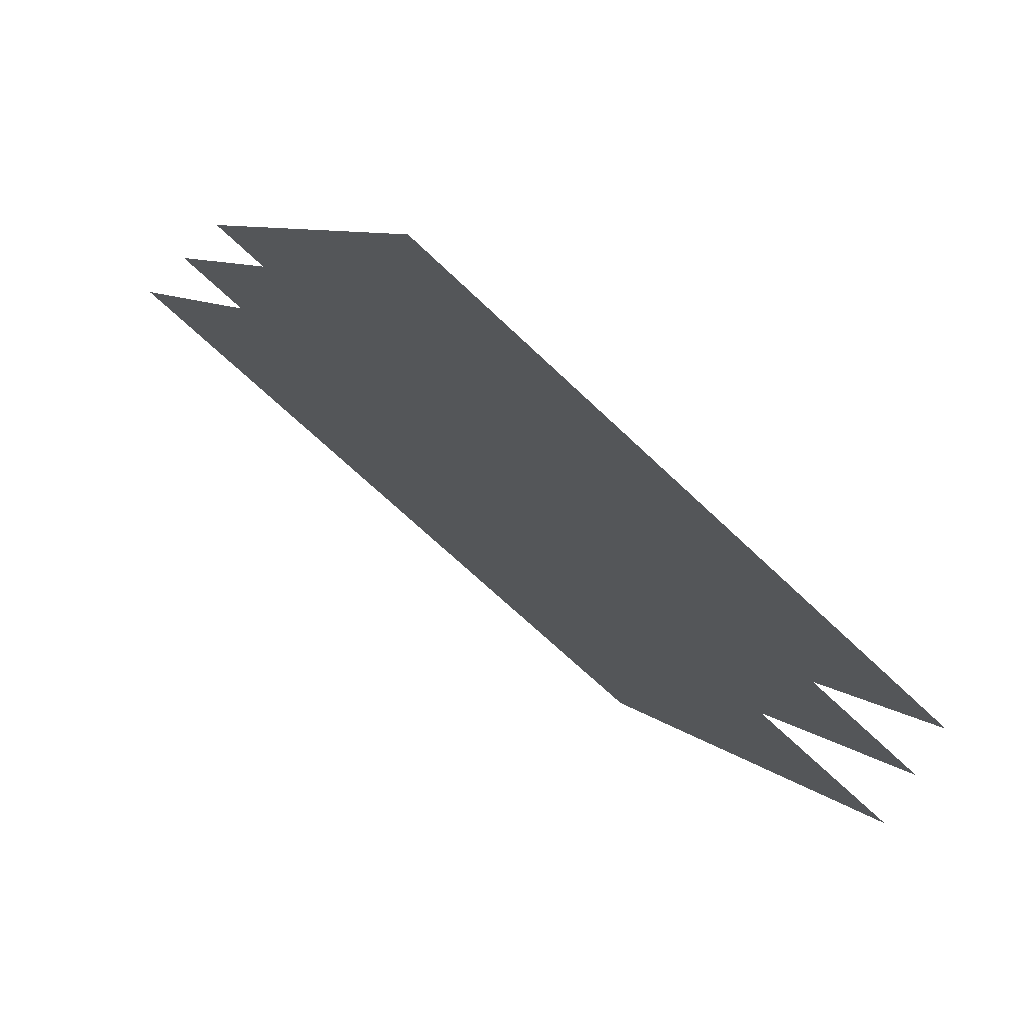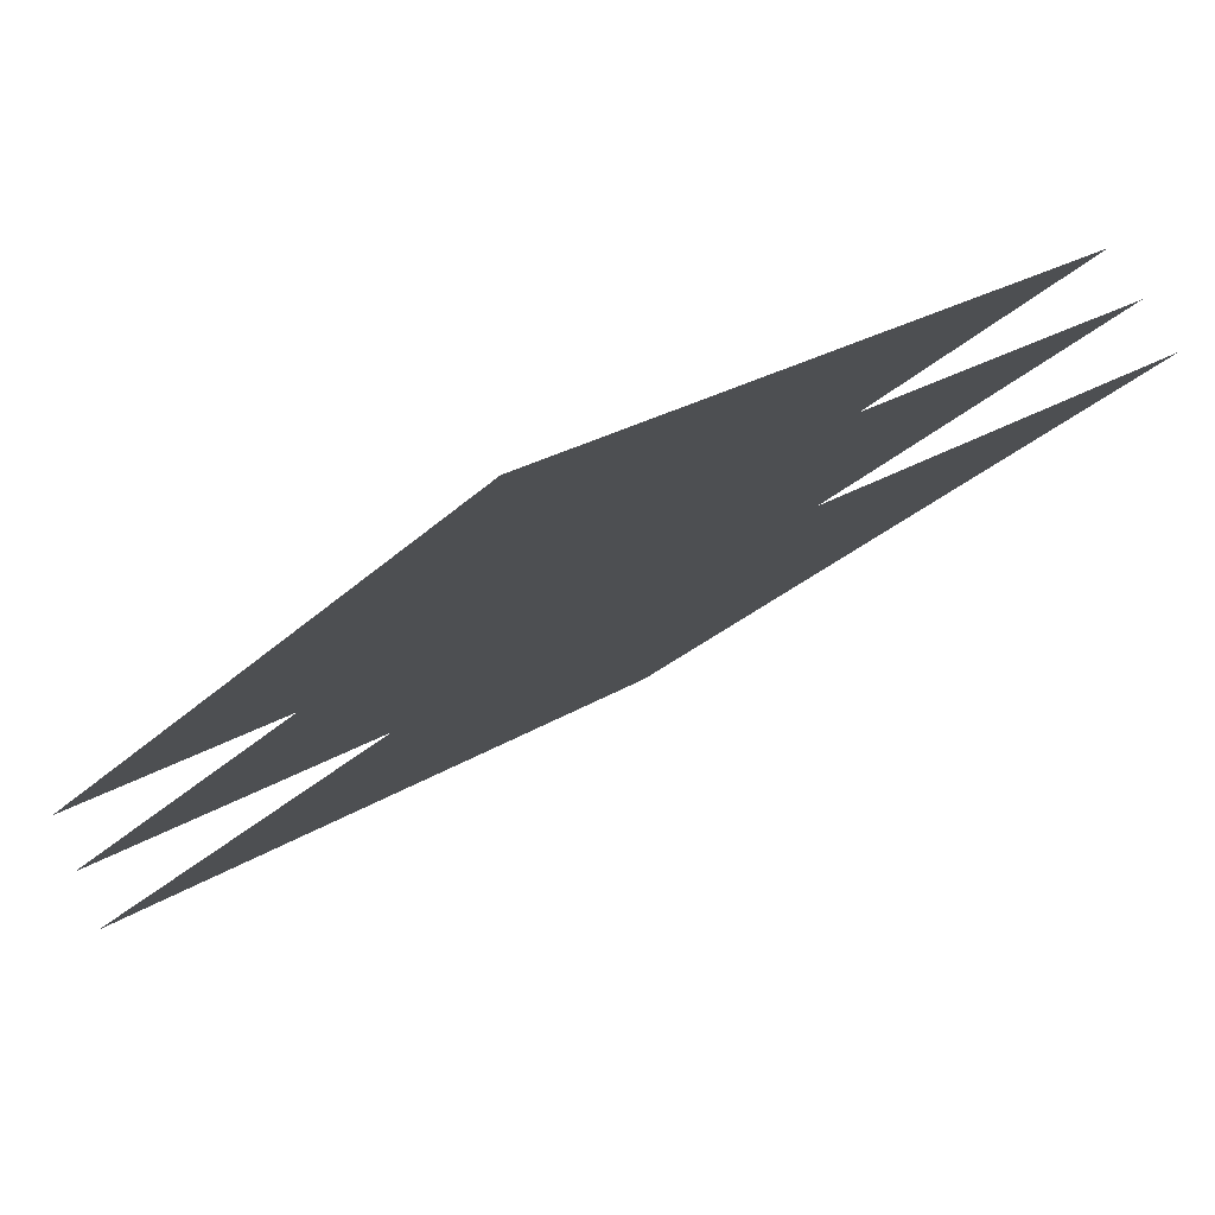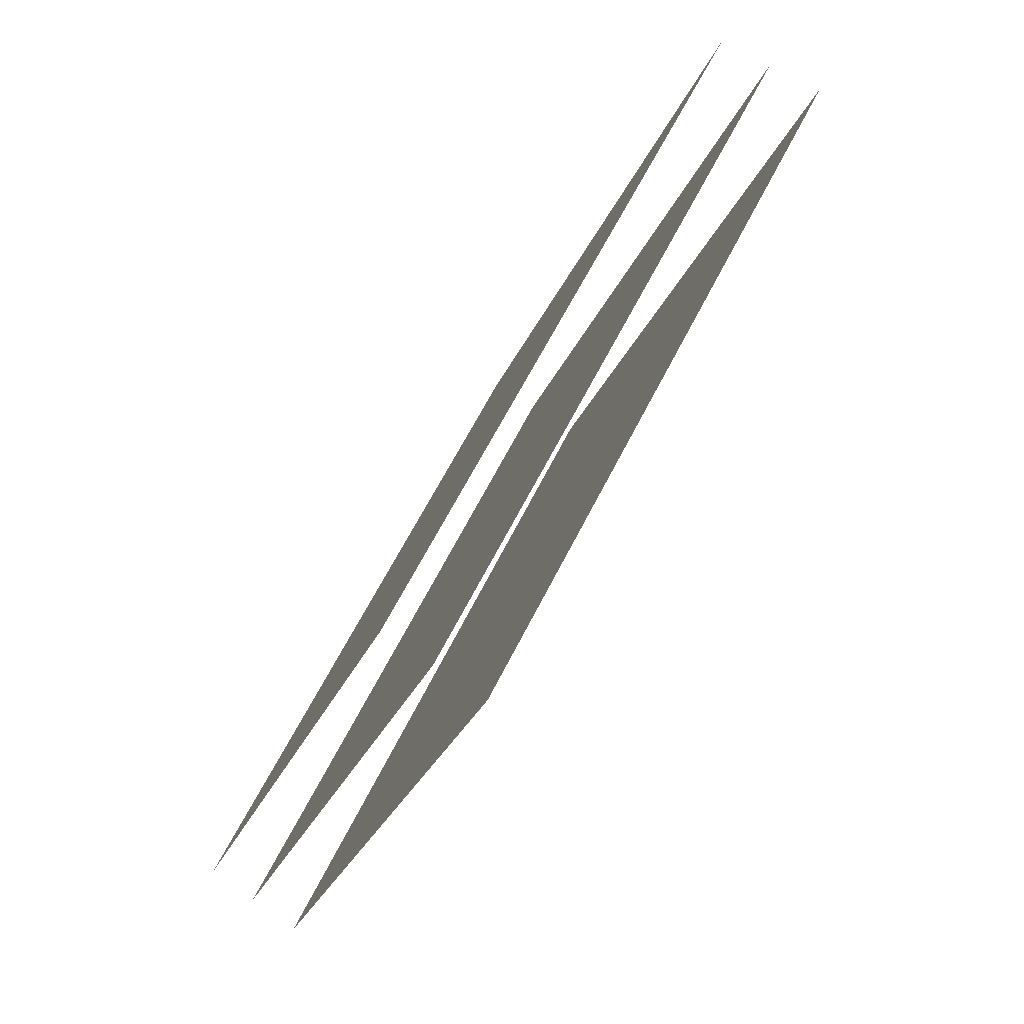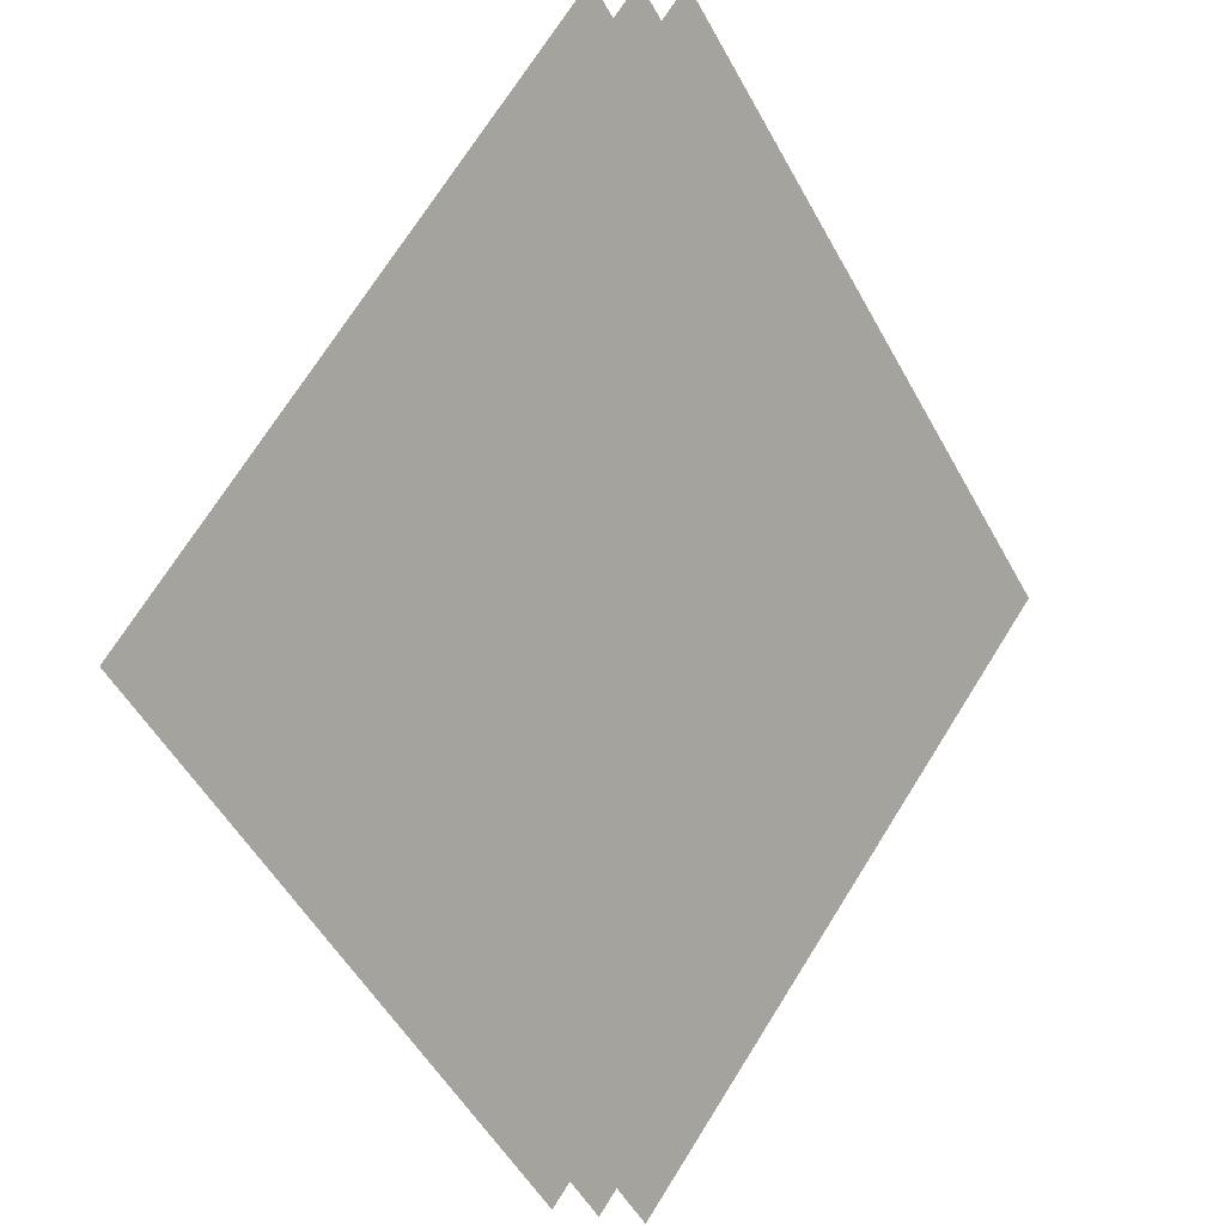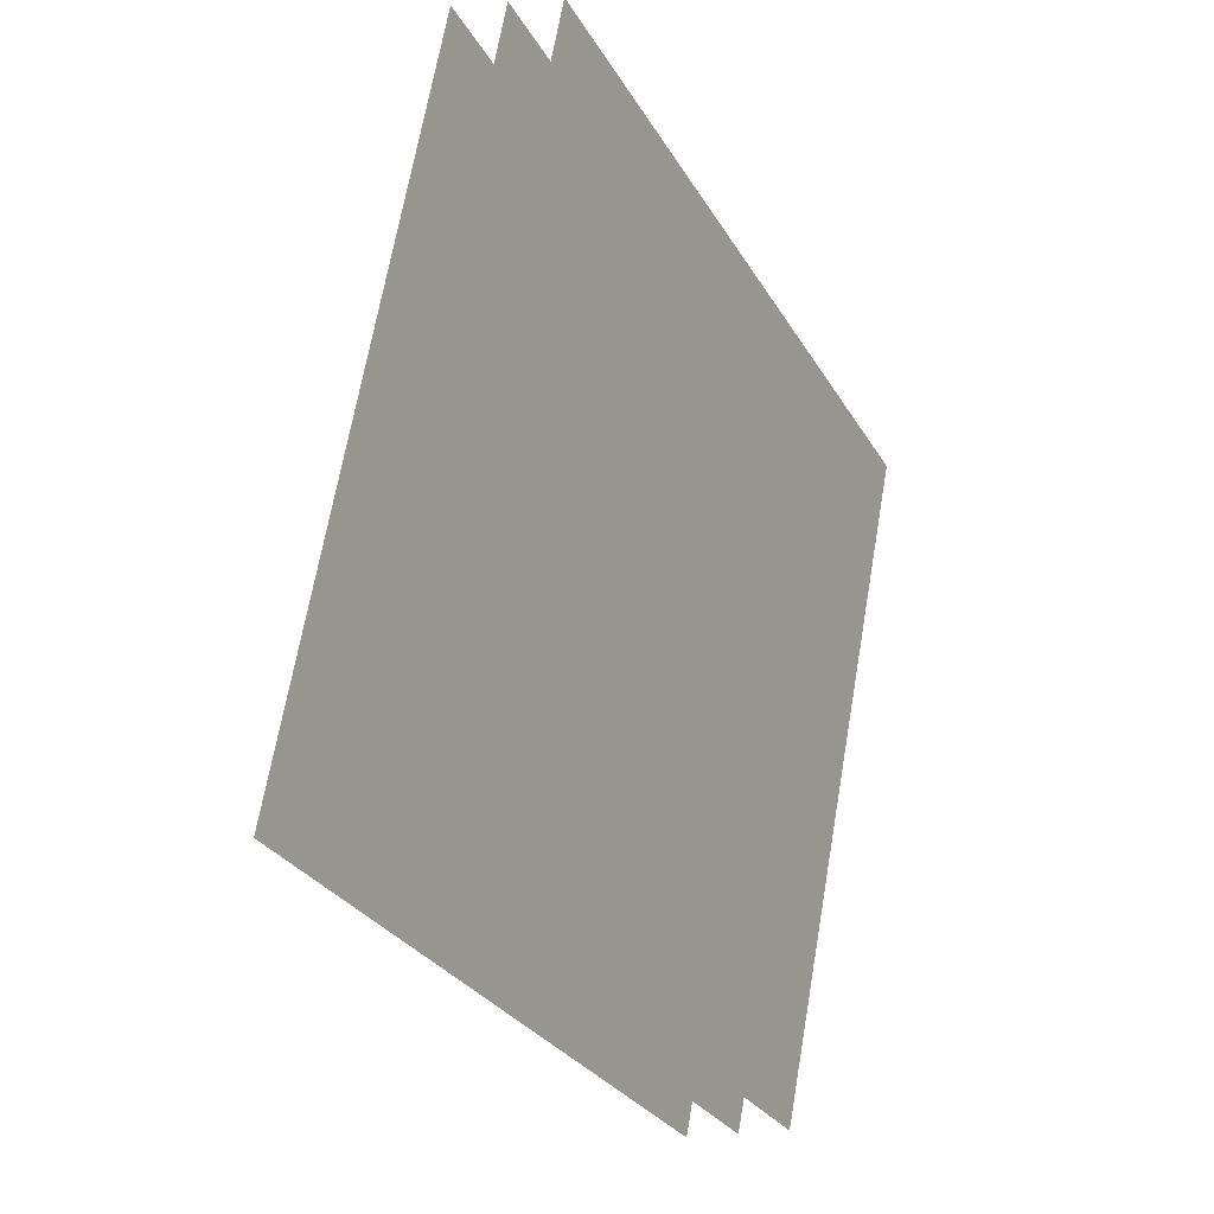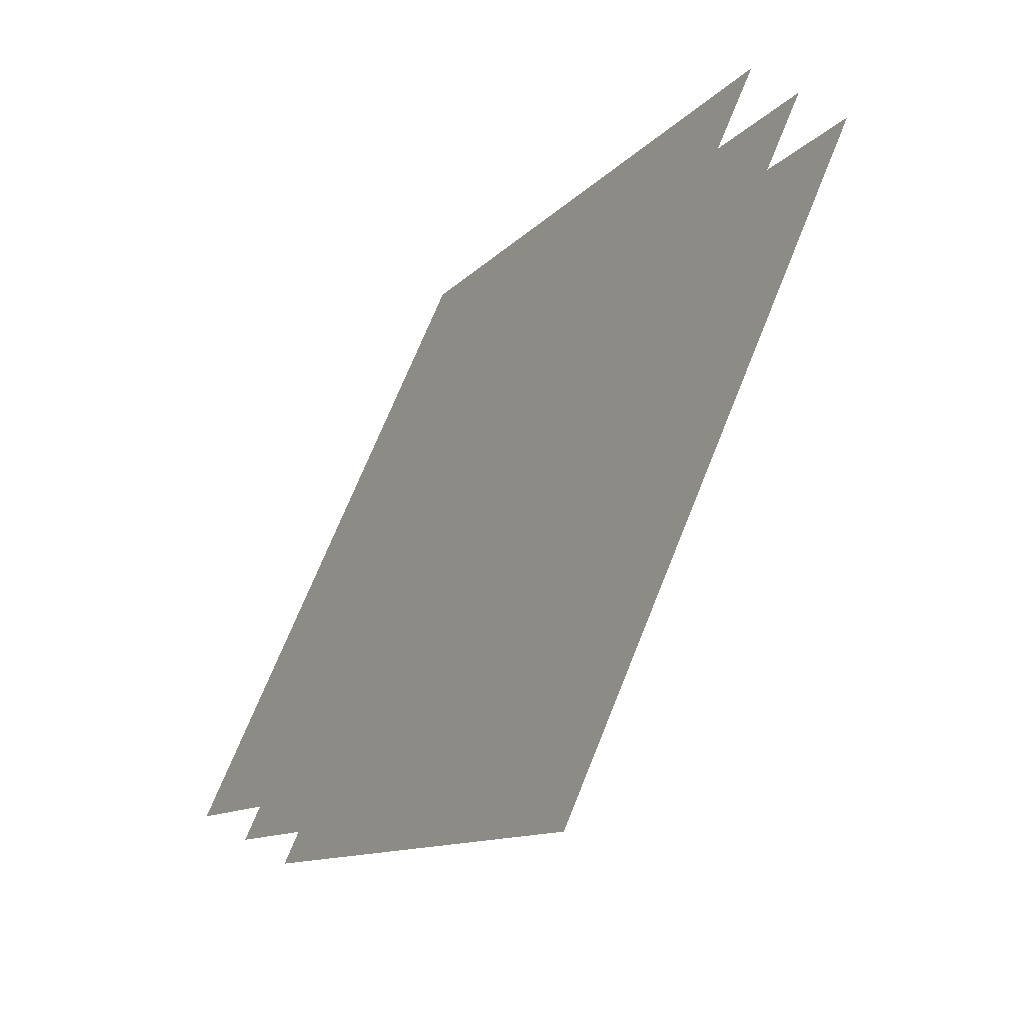
<metadata>
{"format":"obj","ext":"obj","renderer":"f3d","projection":"perspective","resolution":1024,"background":"white","views":[{"elev":-64.8,"azim":0.5,"up":"+Y"},{"elev":-49.8,"azim":162.0,"up":"+Z"},{"elev":-25.7,"azim":117.3,"up":"+Y"},{"elev":78.6,"azim":50.1,"up":"+Z"},{"elev":64.1,"azim":-35.4,"up":"+Y"},{"elev":67.8,"azim":156.5,"up":"+Y"}]}
</metadata>
<code>
o openbracket_openbrackets
v -1.092 -0.5984 -0.946
v -1.023 -0.7818 -0.8868
v -0.946 -0.5984 -1.092
v -0.8868 -0.7818 -1.023
v -1.081 -0.5927 -0.9371
v -1.014 -0.7744 -0.8784
v -0.9371 -0.5927 -1.081
v -0.8784 -0.7744 -1.014
v -1.071 -0.5873 -0.9284
v -1.004 -0.7673 -0.8703
v -0.9284 -0.5873 -1.071
v -0.8703 -0.7673 -1.004
f 4 3 1
f 6 8 7
f 10 12 11
f 2 4 1
f 5 6 7
f 9 10 11

</code>
